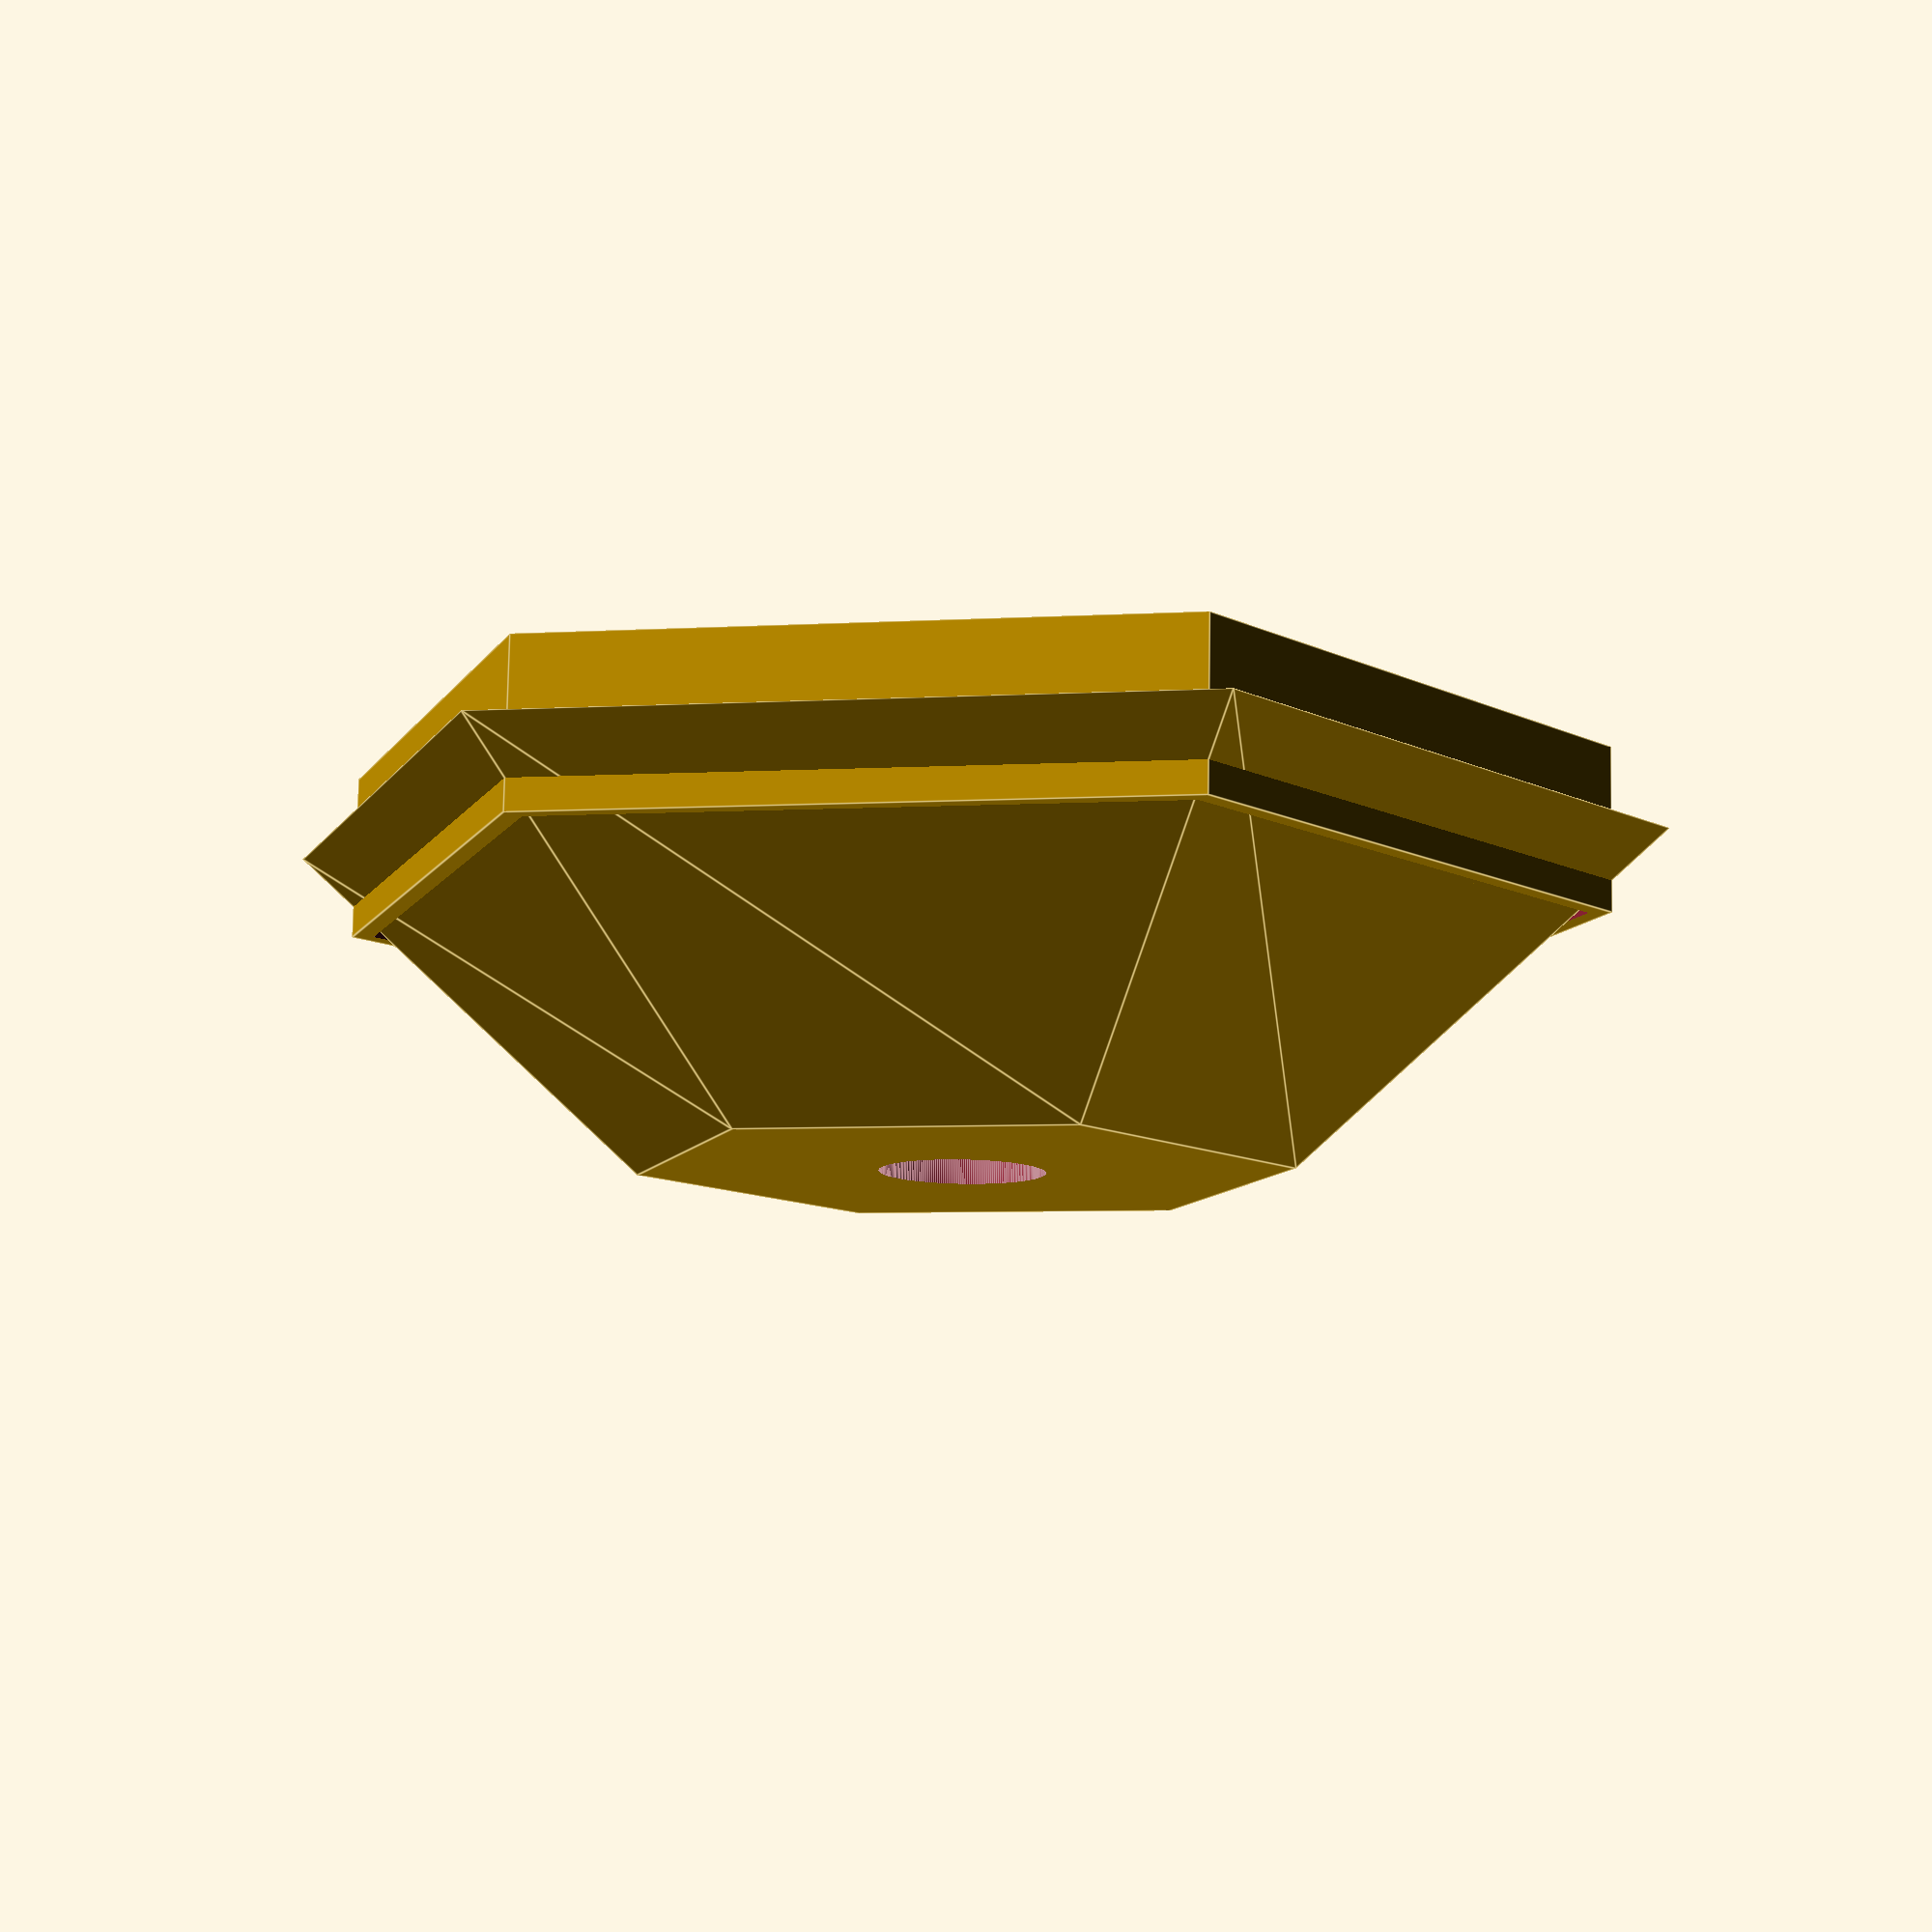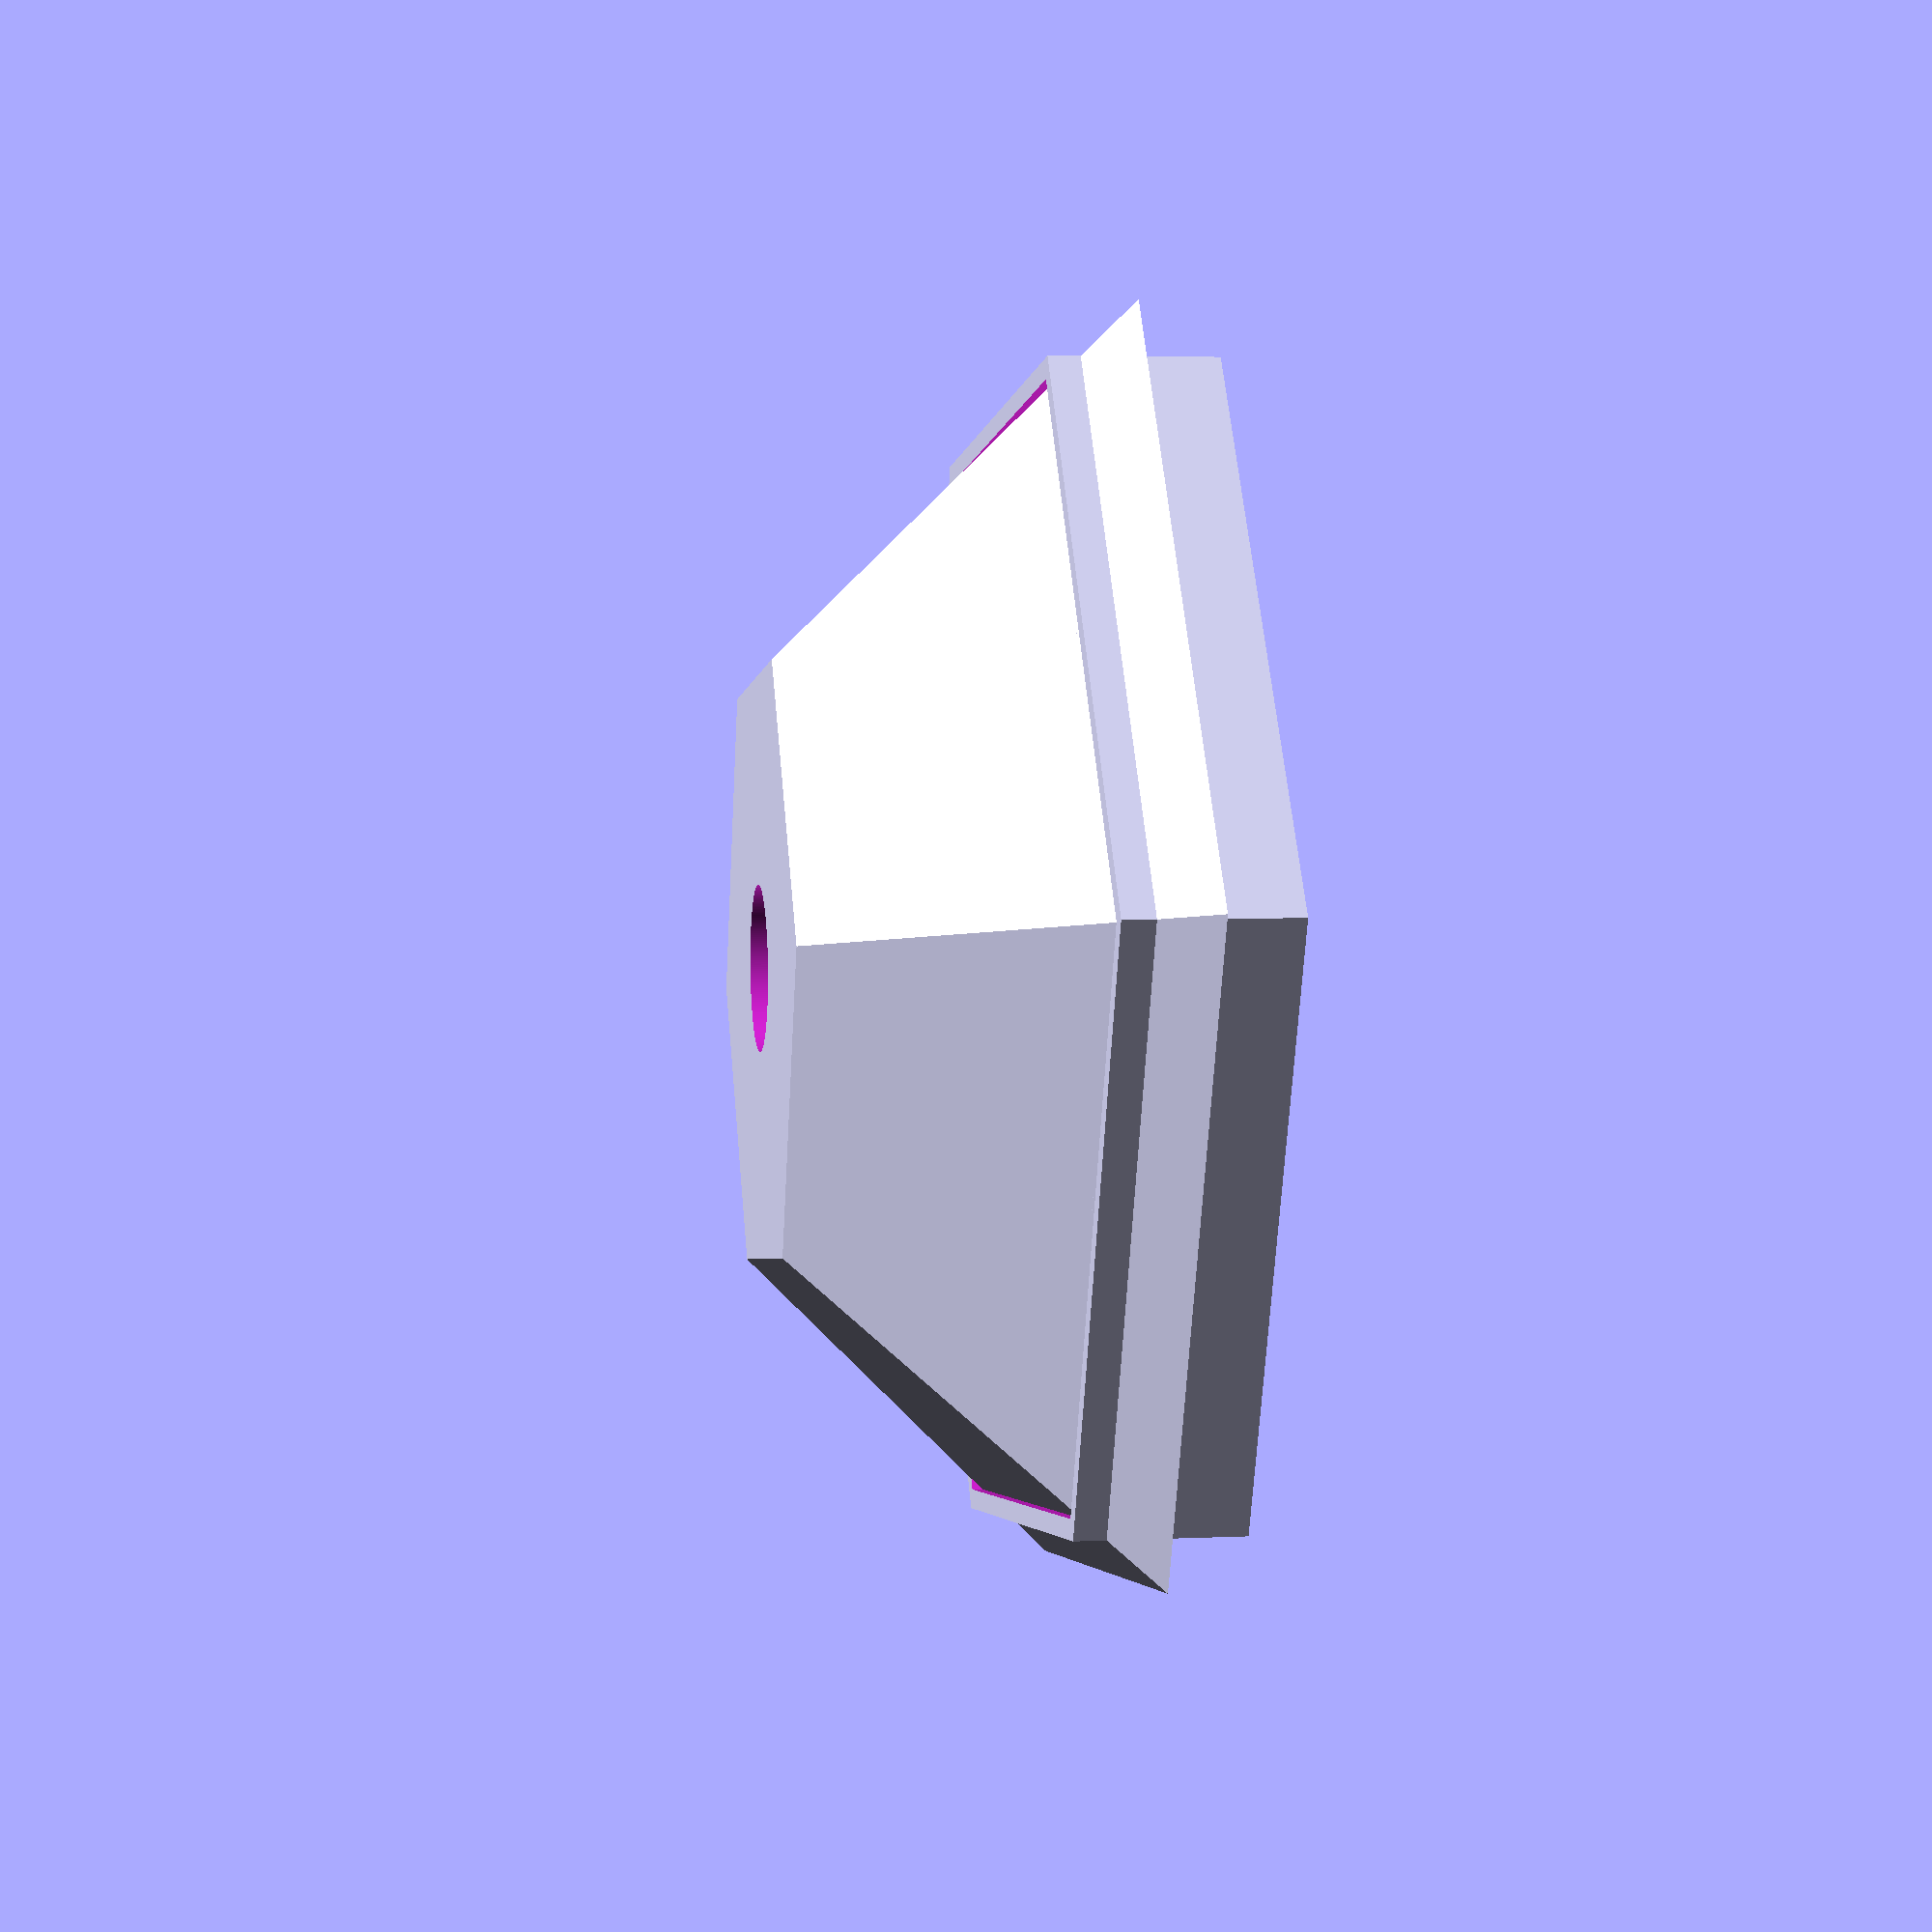
<openscad>


translate(v = [0, 0, 77.0000000000]) {
	rotate(a = [0, 0, 0]) {
		difference() {
			union() {
				translate(v = [0, 0, 0]) {
					rotate(a = [0, 0, 0]) {
						difference() {
							translate(v = [0, 0, 0]) {
								rotate(a = [0, 0, 0]) {
									cylinder($fn = 6, center = true, h = 10, r1 = 21, r2 = 10);
								}
							}
							translate(v = [0, 0, -1.0100000000]) {
								rotate(a = [0, 0, 0]) {
									cylinder($fn = 6, center = true, h = 8, r1 = 18.6000000000, r2 = 8);
								}
							}
						}
					}
				}
				translate(v = [0, 0, -5.0000000000]) {
					rotate(a = [0, 0, 0]) {
						difference() {
							translate(v = [0, 0, 0]) {
								rotate(a = [0, 0, 0]) {
									cylinder($fn = 6, center = true, h = 5, r1 = 19.3000000000, r2 = 19.3000000000);
								}
							}
							translate(v = [0, 0, 0]) {
								rotate(a = [0, 0, 0]) {
									cylinder($fn = 6, center = true, h = 7, r1 = 18.6000000000, r2 = 18.6000000000);
								}
							}
						}
					}
				}
			}
			translate(v = [0, 0, 0]) {
				rotate(a = [0, 0, 0]) {
					cylinder($fn = 256, center = true, h = 20, r1 = 2.5000000000, r2 = 2.5000000000);
				}
			}
		}
	}
}
/***********************************************
*********      SolidPython code:      **********
************************************************
 
__author__ = 'Mark Weinreuter'

from config import *


def ground_pipe():
    fit = 0.05
    pipe = CY(block_hole_r_mm-fit, block_hole_h_mm, segments=256)
    c = CY(cable_r_mm, block_hole_h_mm+2, segments=256)
    scad_render_to_file(pipe-c, "scad/cable_pipe.scad")


def tile_blocker(tile_blocker_h_mm=5):
    top = CY(r1=block_r_mm, r2=0, h=tile_blocker_h_mm, segments=6)

    tb = make_base()
    top.bottom = block_base_h_mm / 2
    tb += top
    scad_render_to_file(tb, "scad/tile_blocker.scad")


def laser_start():
    ls = make_base(True)
    t_h_mm = 50
    l_r = 3.25
    l_b_off = t_h_mm/1.5
    t_th = 1.2
    t_r_mm = block_r_mm
    turret = CY(t_r_mm, t_h_mm, segments=6)
    c2 = CY(t_r_mm - t_th, t_h_mm + 2, segments=6)
    turret = W(turret - c2, d=t_h_mm)
    turret.bottom = ls.top
    l_hole = CY(l_r, t_r_mm * 1 + 2, segments=256)
    # rotate cylinder in place
    l_hole.ry = 90
    l_hole.rz = 90
    # offset the cylinder
    l_hole.z = turret.bottom + l_b_off
    l_hole.x = math.cos(90 / 180 * math.pi) * t_r_mm
    l_hole.y = math.sin(90 / 180 * math.pi) * t_r_mm

    top_h_mm = 10
    con_h_mm = 5
    top = CY(r1=t_r_mm, r2=10, h=top_h_mm, segments=6)
    # hollow out the top
    topC = CY(r1=t_r_mm - t_th*2, r2=10 - 2, h=top_h_mm - 2, segments=6)
    topC.bottom = top.bottom - 0.01  # just for a better preview
    top_con = CY(r1=t_r_mm - t_th - 0.5, h=con_h_mm, segments=6)
    top_con_hole = CY(r1=t_r_mm - t_th * 2, h=con_h_mm+2, segments=6)
    top_con = W(top_con-top_con_hole, h=con_h_mm)
    top_con.top = top.bottom

    top = W(top - topC, d=top_h_mm)
    top = W((top + top_con) -CY(r1=2.5,h=20,segments=256)(), d=top_h_mm)

    top.bottom = turret.top + 20
    ls += (turret - l_hole)

    scad_render_to_file(ls(), "scad/laser_start.scad")
    scad_render_to_file(top(), "scad/laser_start_top.scad")



laser_start()
ground_pipe()
 
 
************************************************/

</openscad>
<views>
elev=100.8 azim=289.3 roll=179.0 proj=p view=edges
elev=175.6 azim=292.1 roll=98.5 proj=p view=wireframe
</views>
